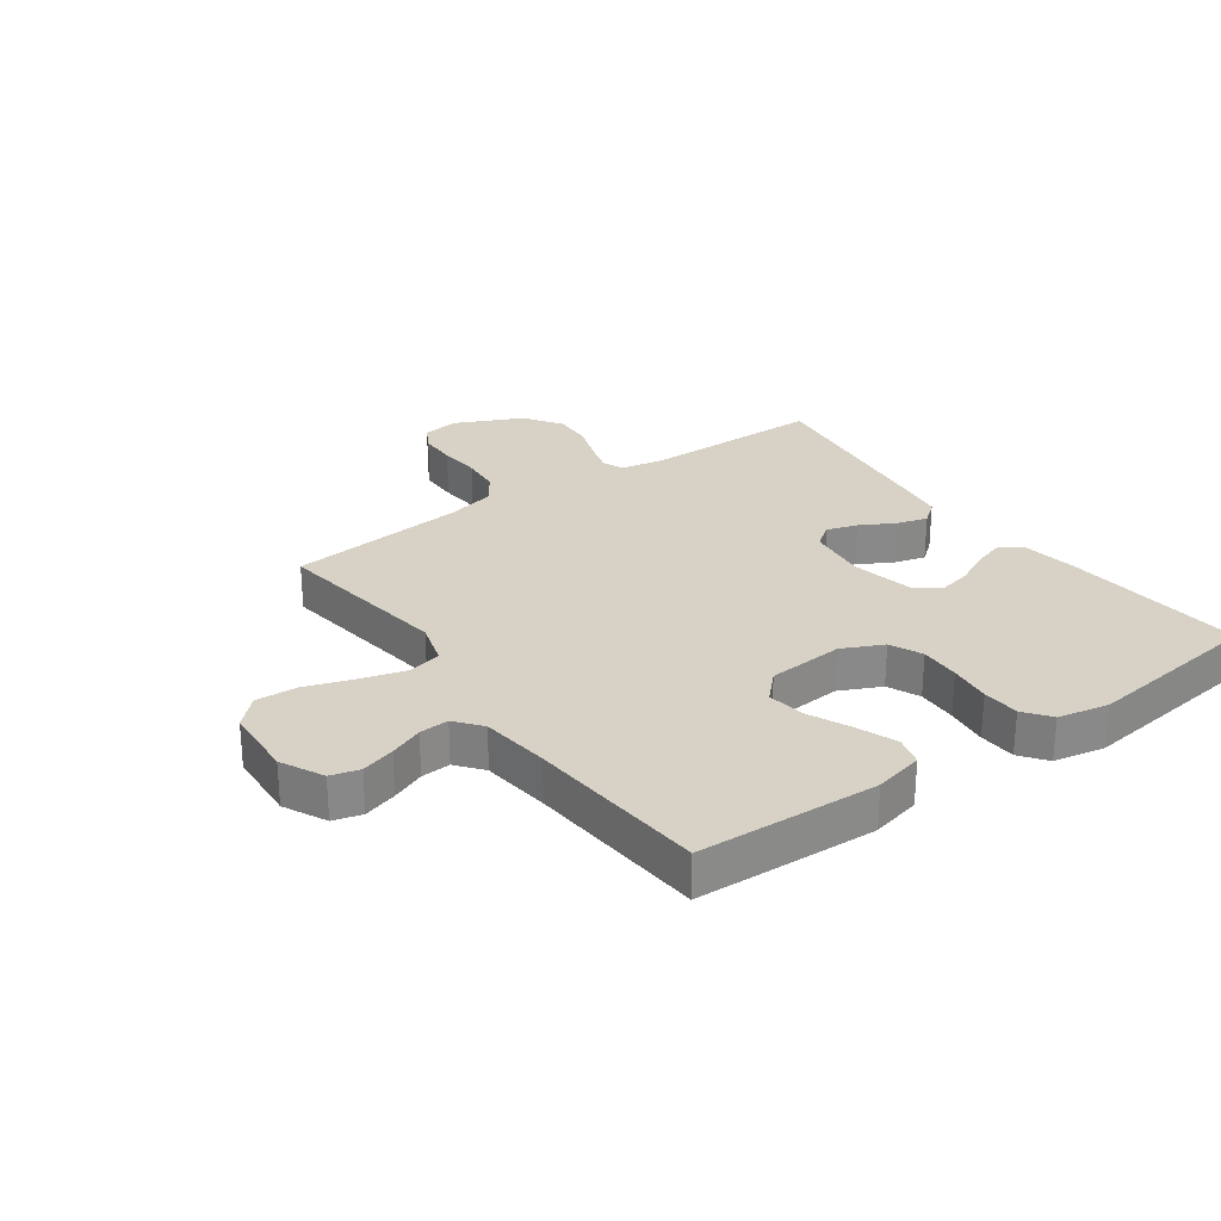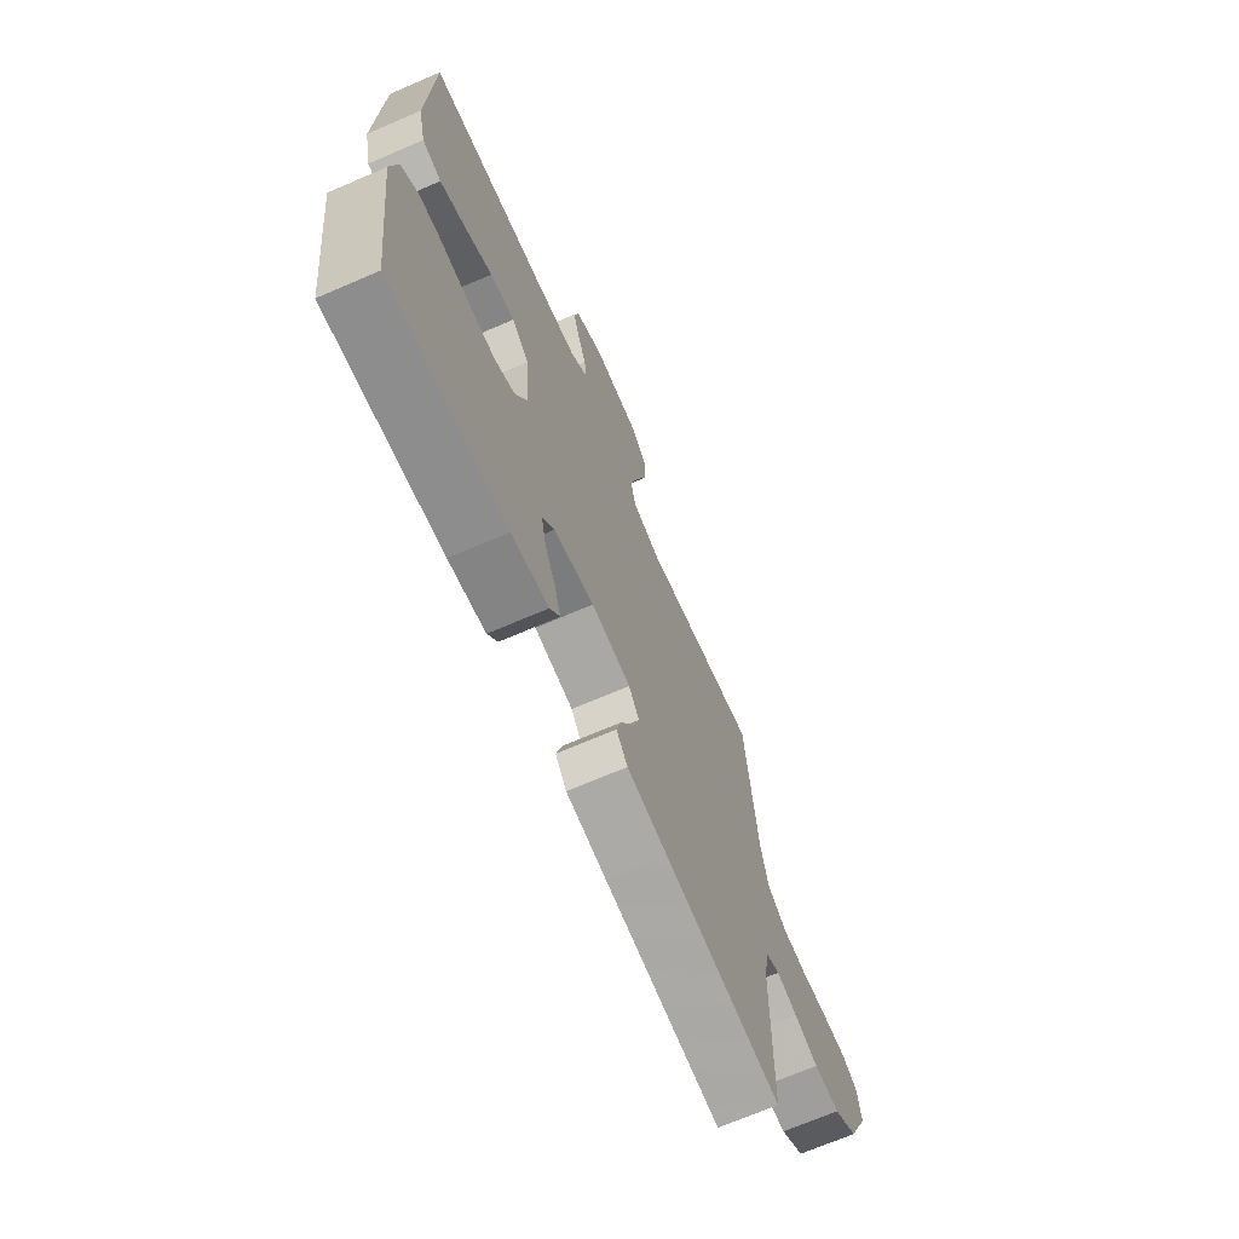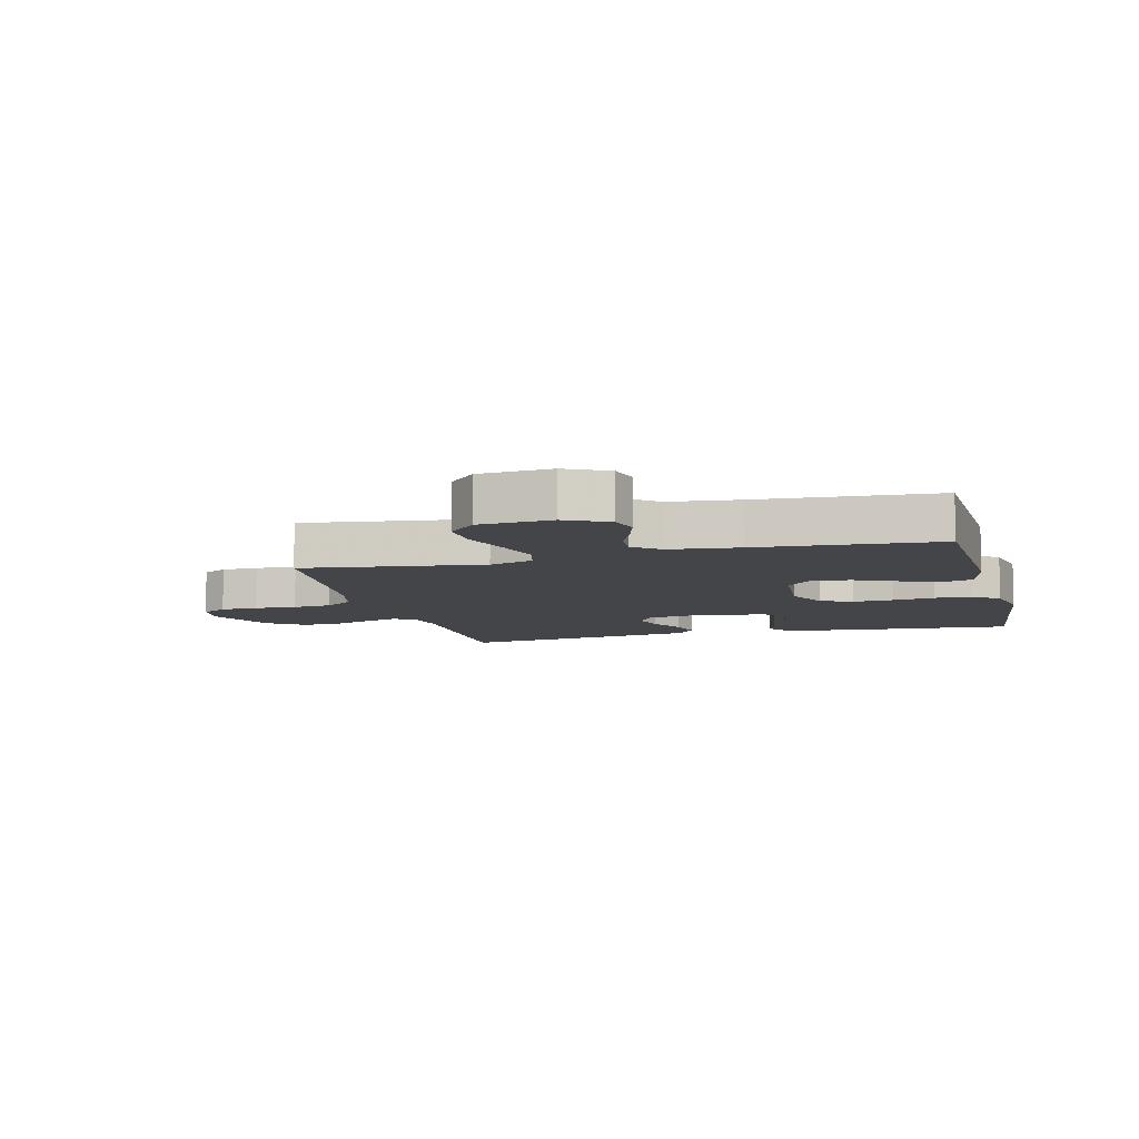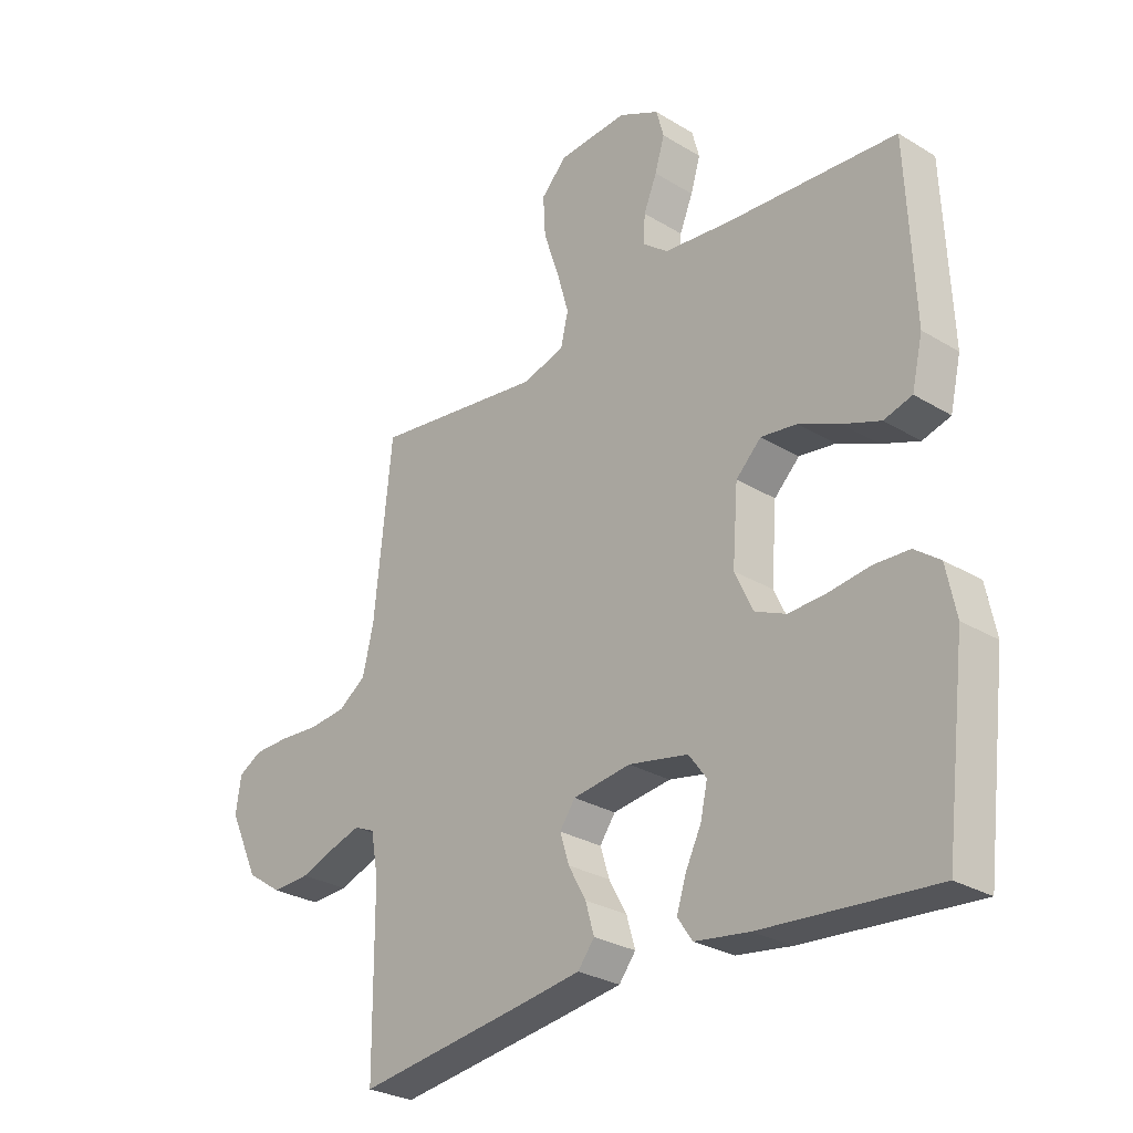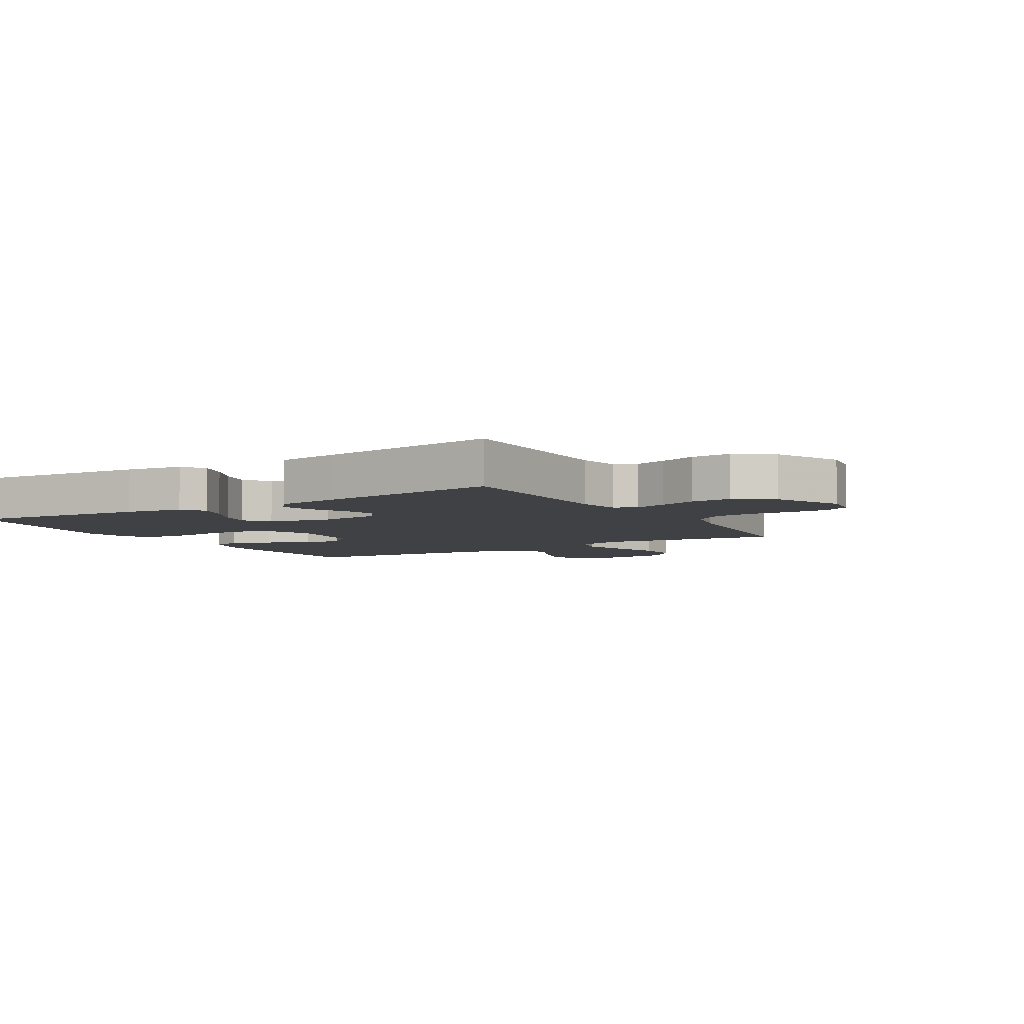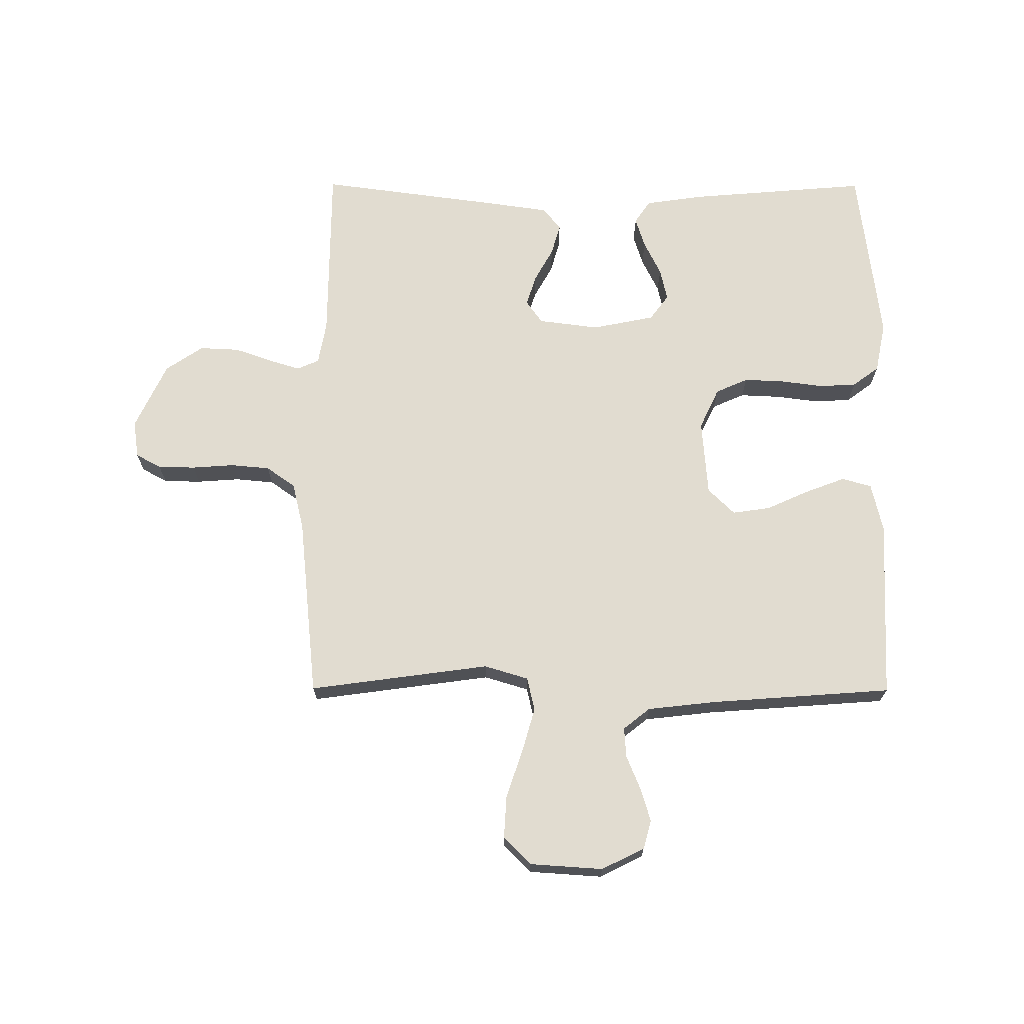
<metadata>
{"format":"obj","ext":"obj","renderer":"f3d","projection":"perspective","resolution":1024,"background":"white","views":[{"elev":27.2,"azim":54.4,"up":"+Y"},{"elev":-68.8,"azim":113.5,"up":"+Z"},{"elev":-8.6,"azim":14.6,"up":"+Y"},{"elev":-28.3,"azim":47.6,"up":"+Z"},{"elev":-5.6,"azim":-149.1,"up":"+Y"},{"elev":69.4,"azim":0.2,"up":"+Y"}]}
</metadata>
<code>
v 0.5 0.07 -0.5
v 0.2 0.07 -0.475
v 0.105 0.07 -0.461
v 0.079 0.07 -0.423
v 0.095 0.07 -0.372
v 0.123 0.07 -0.315
v 0.135 0.07 -0.261
v 0.104 0.07 -0.219
v 0 0.07 -0.198
v -0.101 0.07 -0.211
v -0.128 0.07 -0.249
v -0.112 0.07 -0.3
v -0.081 0.07 -0.356
v -0.066 0.07 -0.408
v -0.095 0.07 -0.445
v -0.2 0.07 -0.46
v -0.5 0.07 -0.5
v -0.502 0.07 -0.2
v -0.515 0.07 -0.128
v -0.551 0.07 -0.112
v -0.604 0.07 -0.128
v -0.666 0.07 -0.15
v -0.732 0.07 -0.153
v -0.794 0.07 -0.111
v -0.846 0.07 0
v -0.837 0.07 0.062
v -0.795 0.07 0.085
v -0.733 0.07 0.086
v -0.663 0.07 0.081
v -0.598 0.07 0.087
v -0.55 0.07 0.121
v -0.531 0.07 0.2
v -0.5 0.07 0.5
v -0.2 0.07 0.459
v -0.127 0.07 0.481
v -0.114 0.07 0.536
v -0.135 0.07 0.61
v -0.162 0.07 0.69
v -0.166 0.07 0.76
v -0.121 0.07 0.806
v 0 0.07 0.814
v 0.071 0.07 0.779
v 0.084 0.07 0.731
v 0.067 0.07 0.675
v 0.044 0.07 0.619
v 0.041 0.07 0.57
v 0.085 0.07 0.535
v 0.2 0.07 0.522
v 0.5 0.07 0.5
v 0.513 0.07 0.2
v 0.494 0.07 0.118
v 0.445 0.07 0.104
v 0.379 0.07 0.129
v 0.308 0.07 0.161
v 0.245 0.07 0.17
v 0.201 0.07 0.127
v 0.191 0.07 0
v 0.223 0.07 -0.068
v 0.277 0.07 -0.092
v 0.344 0.07 -0.089
v 0.414 0.07 -0.08
v 0.476 0.07 -0.083
v 0.52 0.07 -0.116
v 0.537 0.07 -0.2
v 0.5 0 -0.5
v 0.2 0 -0.475
v 0.105 0 -0.461
v 0.079 0 -0.423
v 0.095 0 -0.372
v 0.123 0 -0.315
v 0.135 0 -0.261
v 0.104 0 -0.219
v 0 0 -0.198
v -0.101 0 -0.211
v -0.128 0 -0.249
v -0.112 0 -0.3
v -0.081 0 -0.356
v -0.066 0 -0.408
v -0.095 0 -0.445
v -0.2 0 -0.46
v -0.5 0 -0.5
v -0.502 0 -0.2
v -0.515 0 -0.128
v -0.551 0 -0.112
v -0.604 0 -0.128
v -0.666 0 -0.15
v -0.732 0 -0.153
v -0.794 0 -0.111
v -0.846 0 0
v -0.837 0 0.062
v -0.795 0 0.085
v -0.733 0 0.086
v -0.663 0 0.081
v -0.598 0 0.087
v -0.55 0 0.121
v -0.531 0 0.2
v -0.5 0 0.5
v -0.2 0 0.459
v -0.127 0 0.481
v -0.114 0 0.536
v -0.135 0 0.61
v -0.162 0 0.69
v -0.166 0 0.76
v -0.121 0 0.806
v 0 0 0.814
v 0.071 0 0.779
v 0.084 0 0.731
v 0.067 0 0.675
v 0.044 0 0.619
v 0.041 0 0.57
v 0.085 0 0.535
v 0.2 0 0.522
v 0.5 0 0.5
v 0.513 0 0.2
v 0.494 0 0.118
v 0.445 0 0.104
v 0.379 0 0.129
v 0.308 0 0.161
v 0.245 0 0.17
v 0.201 0 0.127
v 0.191 0 0
v 0.223 0 -0.068
v 0.277 0 -0.092
v 0.344 0 -0.089
v 0.414 0 -0.08
v 0.476 0 -0.083
v 0.52 0 -0.116
v 0.537 0 -0.2
f 60 61 62 63
f 59 60 63 64
f 51 52 53 54
f 49 50 51 54
f 48 49 54 55
f 47 48 55 56
f 42 43 44 45
f 40 41 42 45
f 40 45 46
f 37 38 39 40
f 36 37 40 46
f 35 36 46 47
f 32 33 34
f 31 32 34 35
f 26 27 28 29
f 26 29 30
f 25 26 30
f 24 25 30
f 21 22 23 24
f 20 21 24 30
f 19 20 30 31
f 15 16 17 18
f 12 13 14 15
f 11 12 15 18
f 10 11 18 19
f 3 4 5 6
f 3 6 7
f 2 3 7
f 59 64 1 2
f 58 59 2 7
f 57 58 7 8
f 56 57 8 9
f 31 35 47 56
f 19 31 56
f 9 10 19 56
f 127 126 125 124
f 128 127 124 123
f 118 117 116 115
f 118 115 114 113
f 119 118 113 112
f 120 119 112 111
f 109 108 107 106
f 109 106 105 104
f 110 109 104
f 104 103 102 101
f 110 104 101 100
f 111 110 100 99
f 98 97 96
f 99 98 96 95
f 93 92 91 90
f 94 93 90
f 94 90 89
f 94 89 88
f 88 87 86 85
f 94 88 85 84
f 95 94 84 83
f 82 81 80 79
f 79 78 77 76
f 82 79 76 75
f 83 82 75 74
f 70 69 68 67
f 71 70 67
f 71 67 66
f 66 65 128 123
f 71 66 123 122
f 72 71 122 121
f 73 72 121 120
f 120 111 99 95
f 120 95 83
f 120 83 74 73
f 1 65 66 2
f 2 66 67 3
f 3 67 68 4
f 4 68 69 5
f 5 69 70 6
f 6 70 71 7
f 7 71 72 8
f 8 72 73 9
f 9 73 74 10
f 10 74 75 11
f 11 75 76 12
f 12 76 77 13
f 13 77 78 14
f 14 78 79 15
f 15 79 80 16
f 16 80 81 17
f 17 81 82 18
f 18 82 83 19
f 19 83 84 20
f 20 84 85 21
f 21 85 86 22
f 22 86 87 23
f 23 87 88 24
f 24 88 89 25
f 25 89 90 26
f 26 90 91 27
f 27 91 92 28
f 28 92 93 29
f 29 93 94 30
f 30 94 95 31
f 31 95 96 32
f 32 96 97 33
f 33 97 98 34
f 34 98 99 35
f 35 99 100 36
f 36 100 101 37
f 37 101 102 38
f 38 102 103 39
f 39 103 104 40
f 40 104 105 41
f 41 105 106 42
f 42 106 107 43
f 43 107 108 44
f 44 108 109 45
f 45 109 110 46
f 46 110 111 47
f 47 111 112 48
f 48 112 113 49
f 49 113 114 50
f 50 114 115 51
f 51 115 116 52
f 52 116 117 53
f 53 117 118 54
f 54 118 119 55
f 55 119 120 56
f 56 120 121 57
f 57 121 122 58
f 58 122 123 59
f 59 123 124 60
f 60 124 125 61
f 61 125 126 62
f 62 126 127 63
f 63 127 128 64
f 64 128 65 1

</code>
